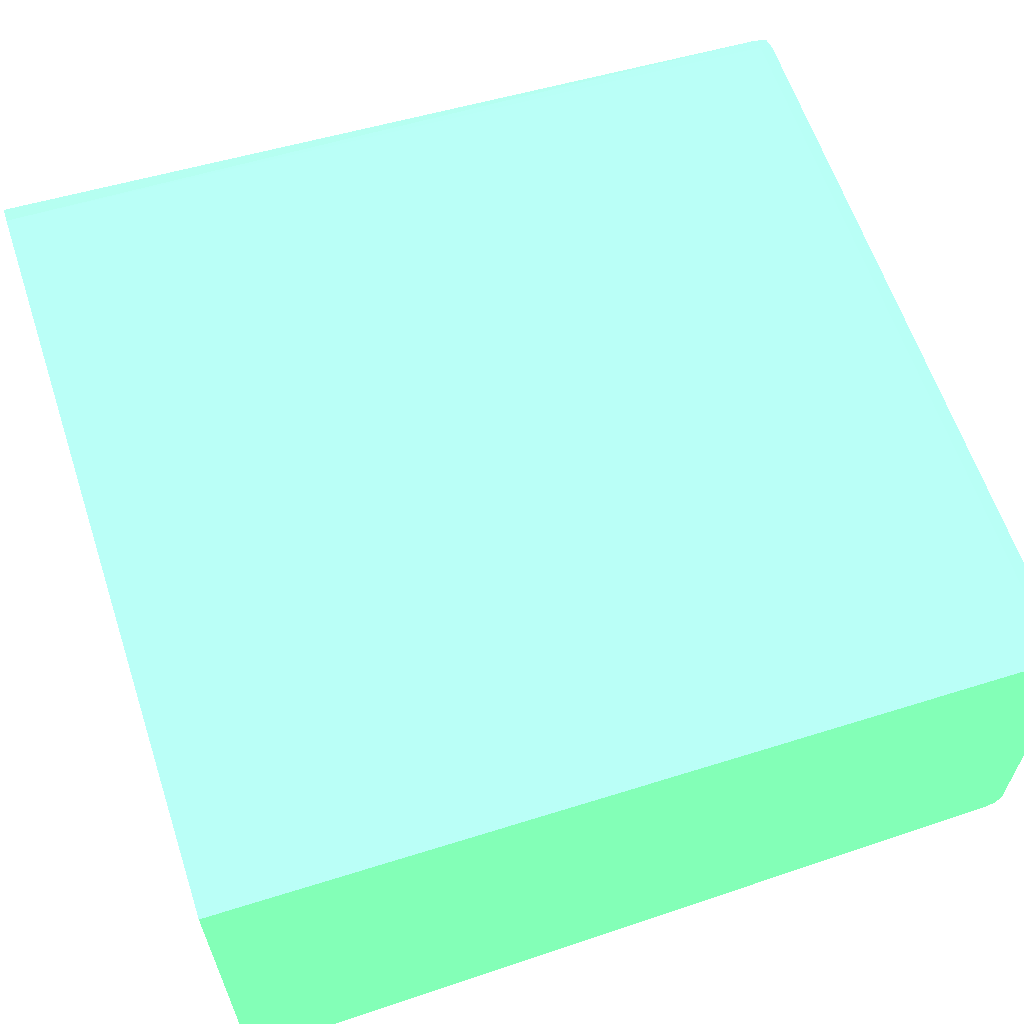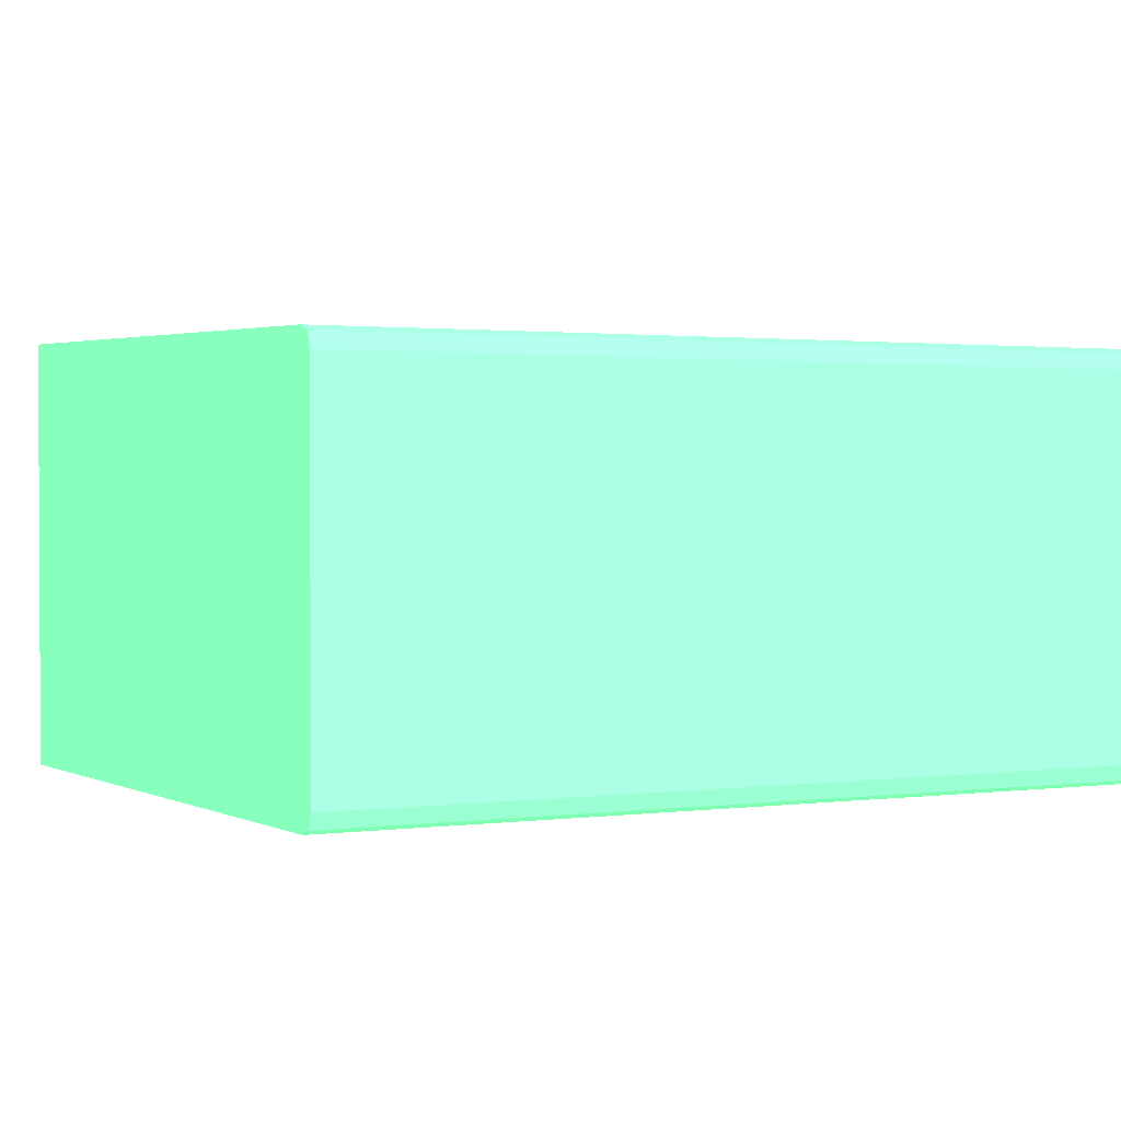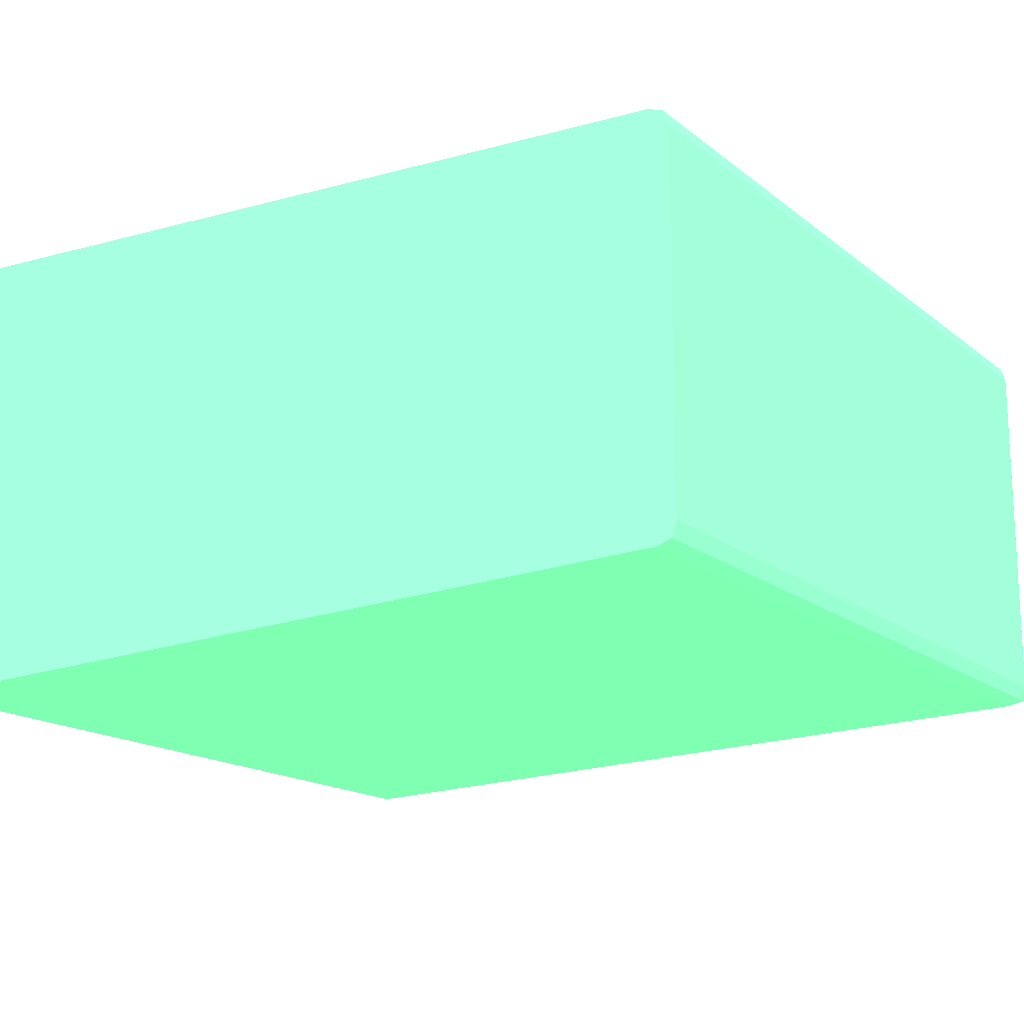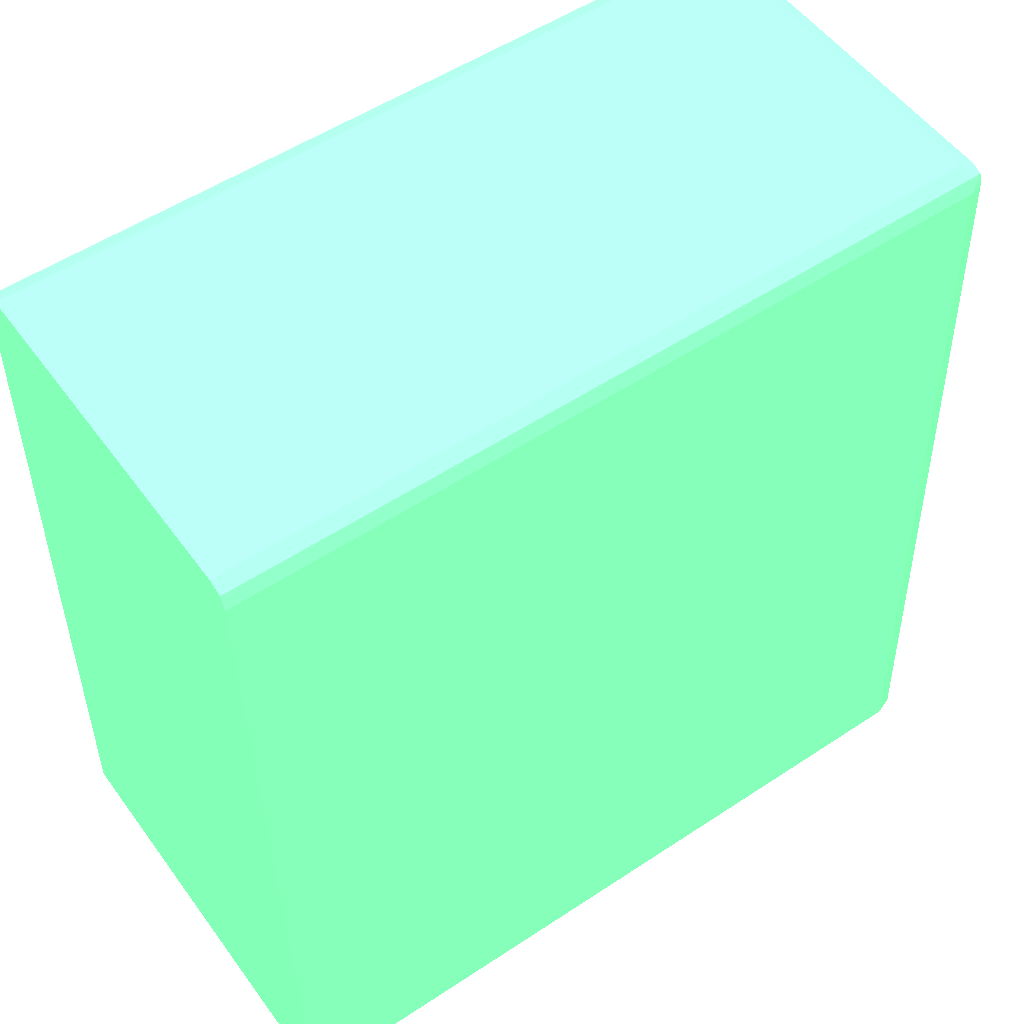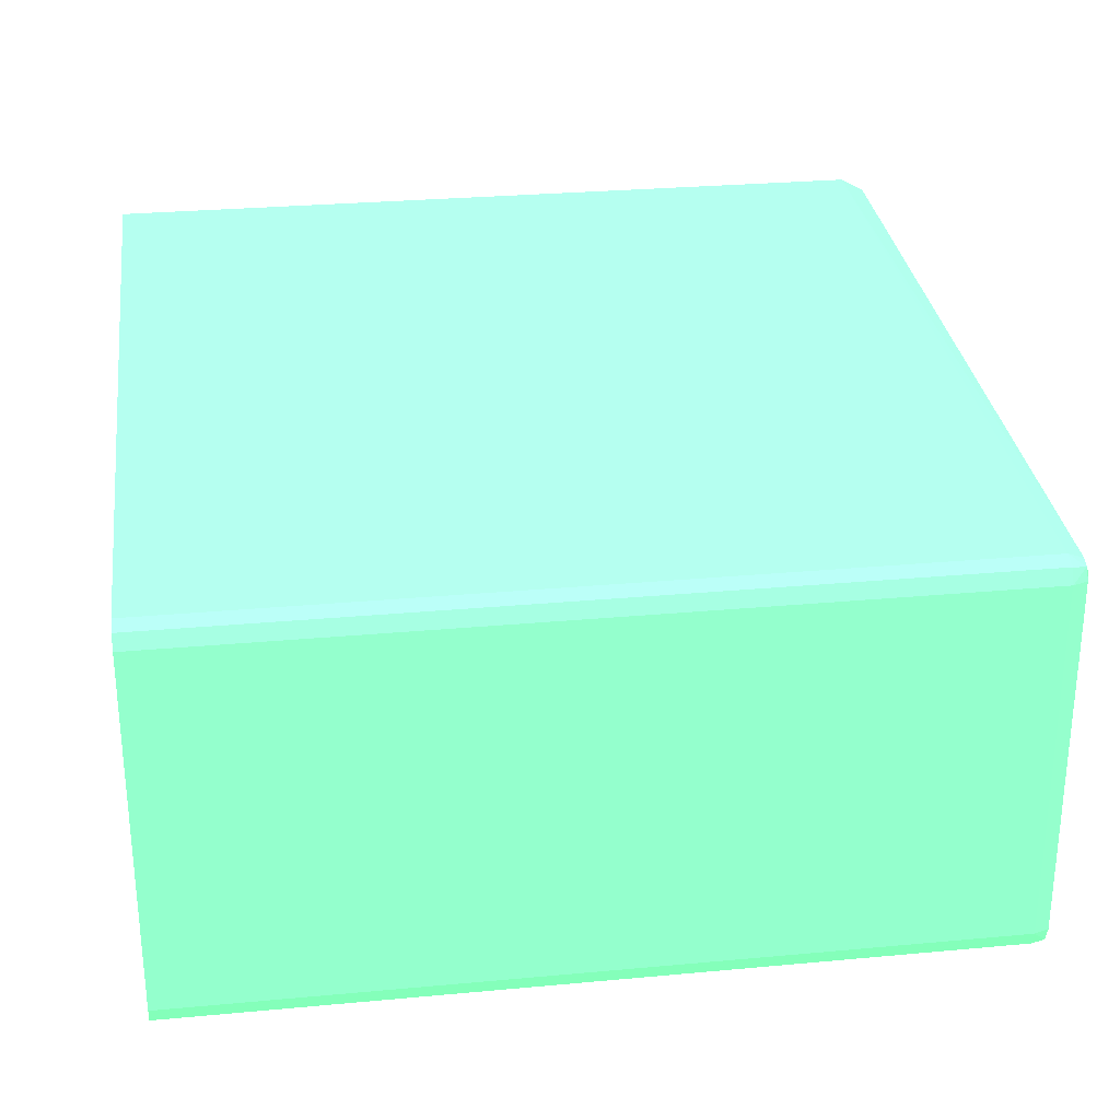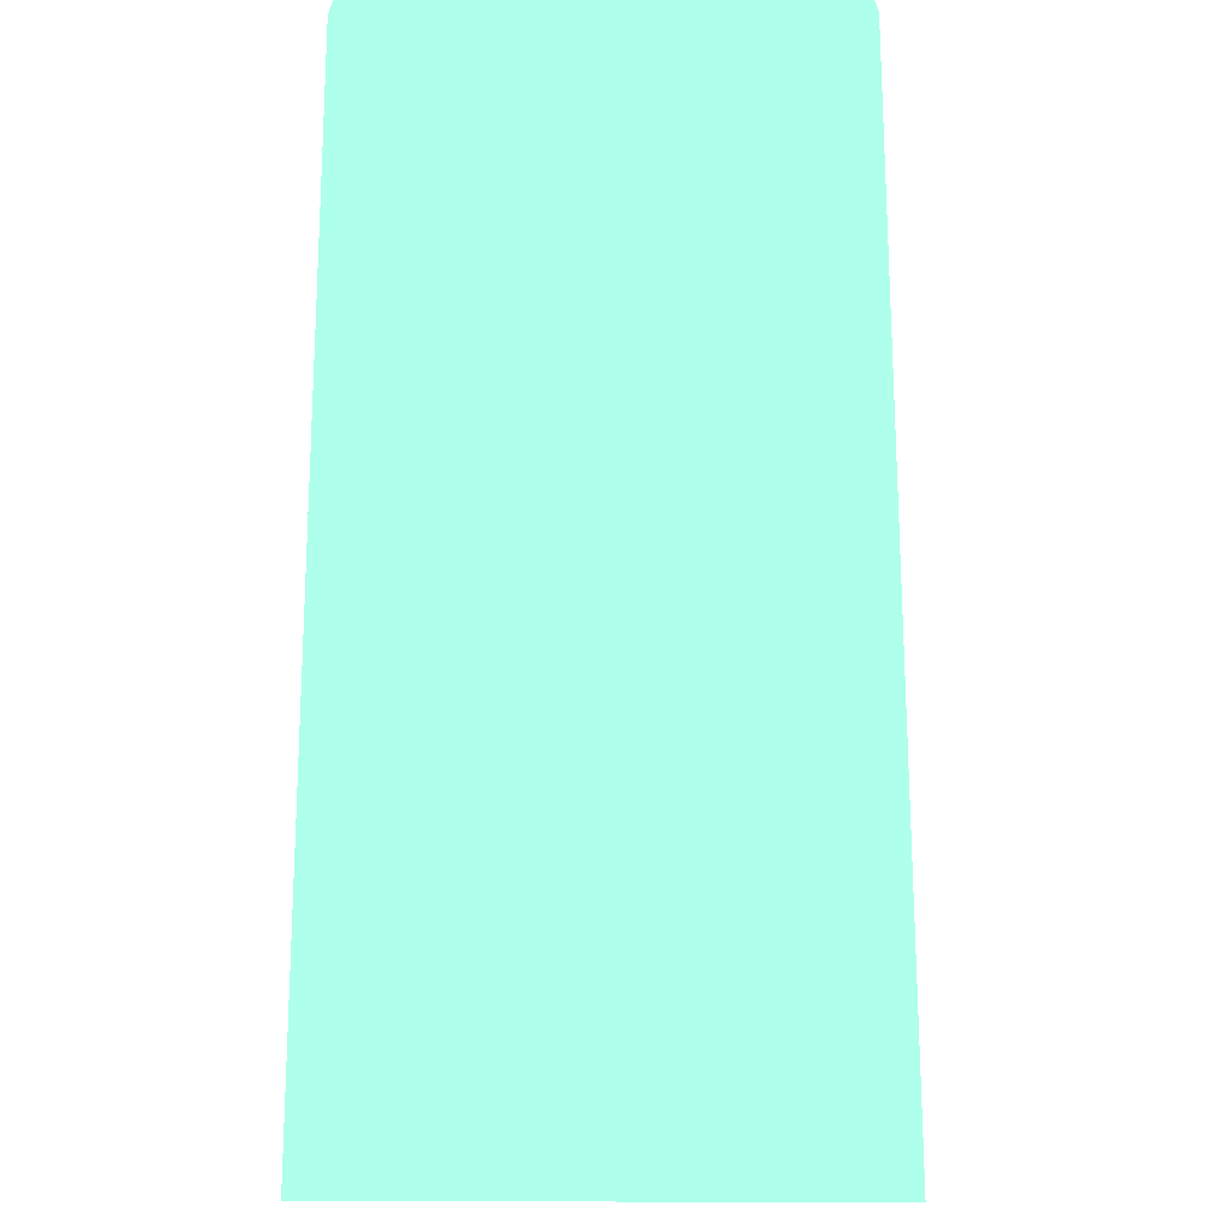
<metadata>
{"format":"obj","ext":"obj","renderer":"f3d","projection":"perspective","resolution":1024,"background":"white","views":[{"elev":62.0,"azim":71.7,"up":"+Z"},{"elev":1.6,"azim":154.6,"up":"+Z"},{"elev":-16.3,"azim":123.0,"up":"+Z"},{"elev":53.5,"azim":144.7,"up":"+Y"},{"elev":28.2,"azim":172.0,"up":"+Z"},{"elev":-2.6,"azim":91.2,"up":"+Y"}]}
</metadata>
<code>
v -0.01586 0.03829 -0.01457 0.3804 0.7882 0.5255
v -0.01566 0.03829 -0.01507 0.3804 0.7882 0.5255
v -0.01586 0.03829 -0.005188 0.3804 0.7882 0.5255
v -0.01509 0.06055 -0.01457 0.3804 0.7882 0.5255
v -0.01495 0.06055 -0.01495 0.3804 0.7882 0.5255
v -0.01556 0.03829 -0.01517 0.3804 0.7882 0.5255
v -0.01586 0.03829 -0.004893 0.3804 0.7882 0.5255
v -0.01509 0.06055 -0.005188 0.3804 0.7882 0.5255
v -0.01495 0.06094 -0.01457 0.3804 0.7882 0.5255
v -0.01491 0.06089 -0.01491 0.3804 0.7882 0.5255
v -0.01457 0.06055 -0.01509 0.3804 0.7882 0.5255
v -0.01457 0.03829 -0.01586 0.3804 0.7882 0.5255
v -0.01507 0.03829 -0.01566 0.3804 0.7882 0.5255
v -0.01551 0.03829 -0.004249 0.3804 0.7882 0.5255
v -0.01495 0.06055 -0.004805 0.3804 0.7882 0.5255
v -0.01491 0.06089 -0.00485 0.3804 0.7882 0.5255
v -0.01495 0.06094 -0.005188 0.3804 0.7882 0.5255
v -0.01457 0.06107 -0.01457 0.3804 0.7882 0.5255
v -0.01457 0.06094 -0.01495 0.3804 0.7882 0.5255
v 0.006151 0.06057 -0.01508 0.3804 0.7882 0.5255
v 0.006151 0.06055 -0.01509 0.3804 0.7882 0.5255
v 0.006151 0.03829 -0.01586 0.3804 0.7882 0.5255
v -0.01487 0.03829 -0.003905 0.3804 0.7882 0.5255
v -0.01457 0.06055 -0.004669 0.3804 0.7882 0.5255
v -0.01457 0.06094 -0.004805 0.3804 0.7882 0.5255
v -0.01457 0.06107 -0.005188 0.3804 0.7882 0.5255
v 0.006151 0.06094 -0.01494 0.3804 0.7882 0.5255
v 0.006151 0.06107 -0.01457 0.3804 0.7882 0.5255
v 0.006151 0.06094 -0.01495 0.3804 0.7882 0.5255
v 0.006151 0.03829 -0.0039 0.3804 0.7882 0.5255
v -0.01457 0.03829 -0.003904 0.3804 0.7882 0.5255
v 0.006151 0.06055 -0.004669 0.3804 0.7882 0.5255
v 0.006151 0.06094 -0.004805 0.3804 0.7882 0.5255
v 0.006151 0.06107 -0.005188 0.3804 0.7882 0.5255
f 1 2 6
f 1 6 13
f 1 13 12
f 1 12 22
f 1 22 30
f 1 30 31
f 1 31 23
f 1 23 14
f 1 14 7
f 1 7 3
f 1 3 8
f 1 8 4
f 1 4 5
f 1 5 2
f 2 5 6
f 3 7 8
f 4 8 17
f 4 17 9
f 4 9 10
f 4 10 5
f 5 10 11
f 5 11 12
f 5 12 13
f 5 13 6
f 7 14 15
f 7 15 8
f 8 15 16
f 8 16 17
f 9 17 26
f 9 26 18
f 9 18 10
f 10 18 19
f 10 19 11
f 11 19 20
f 11 20 21
f 11 21 22
f 11 22 12
f 14 23 15
f 15 24 16
f 15 23 24
f 16 25 26
f 16 26 17
f 16 24 25
f 18 27 19
f 18 26 34
f 18 34 28
f 18 28 27
f 19 27 29
f 19 29 20
f 20 29 27
f 20 27 28
f 20 28 34
f 20 34 33
f 20 33 32
f 20 32 30
f 20 30 22
f 20 22 21
f 23 31 24
f 24 32 33
f 24 33 25
f 24 31 30
f 24 30 32
f 25 33 34
f 25 34 26

</code>
